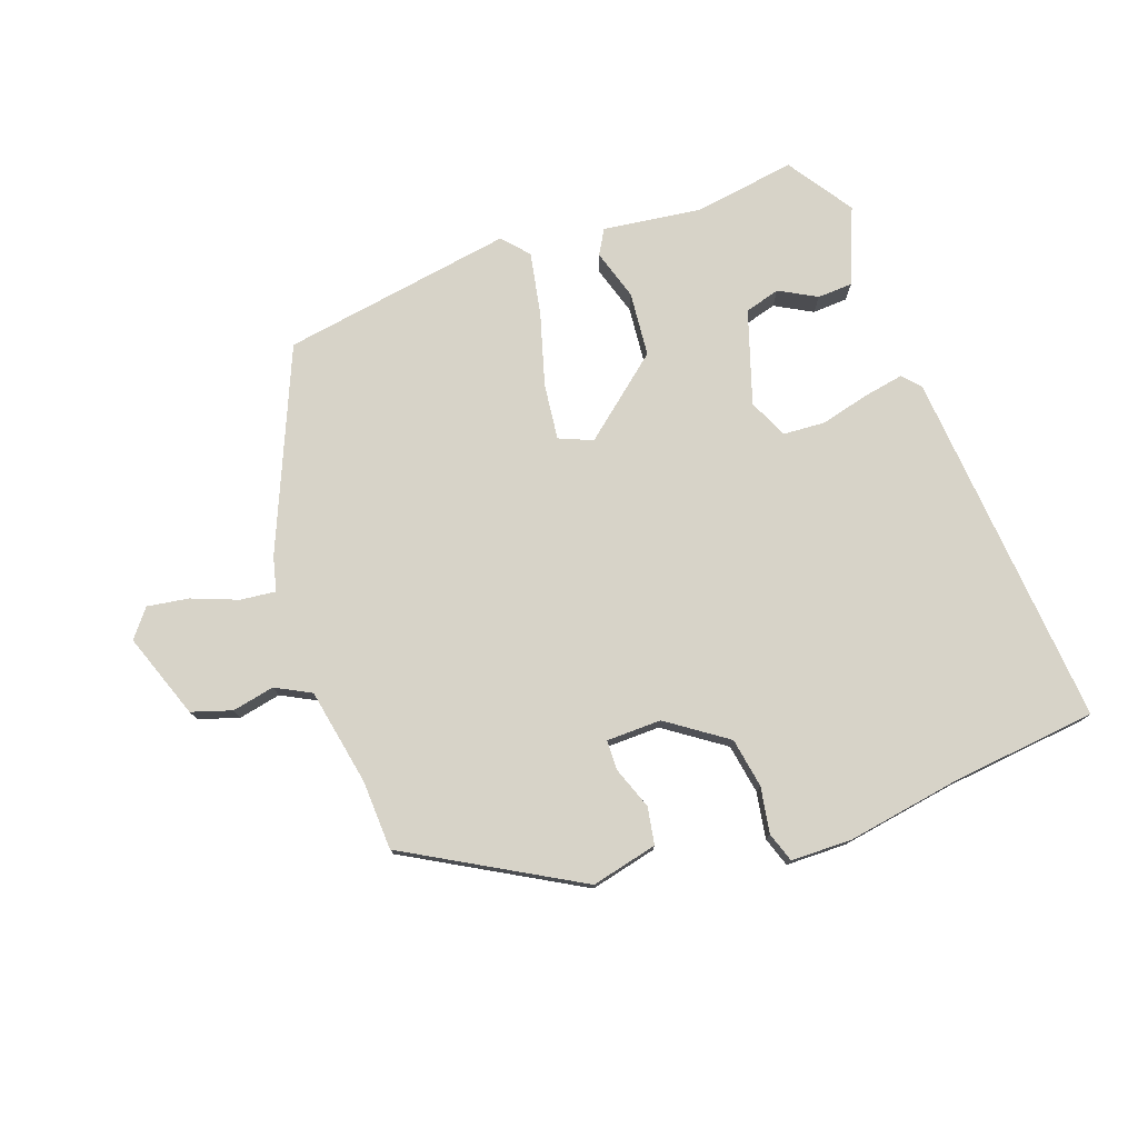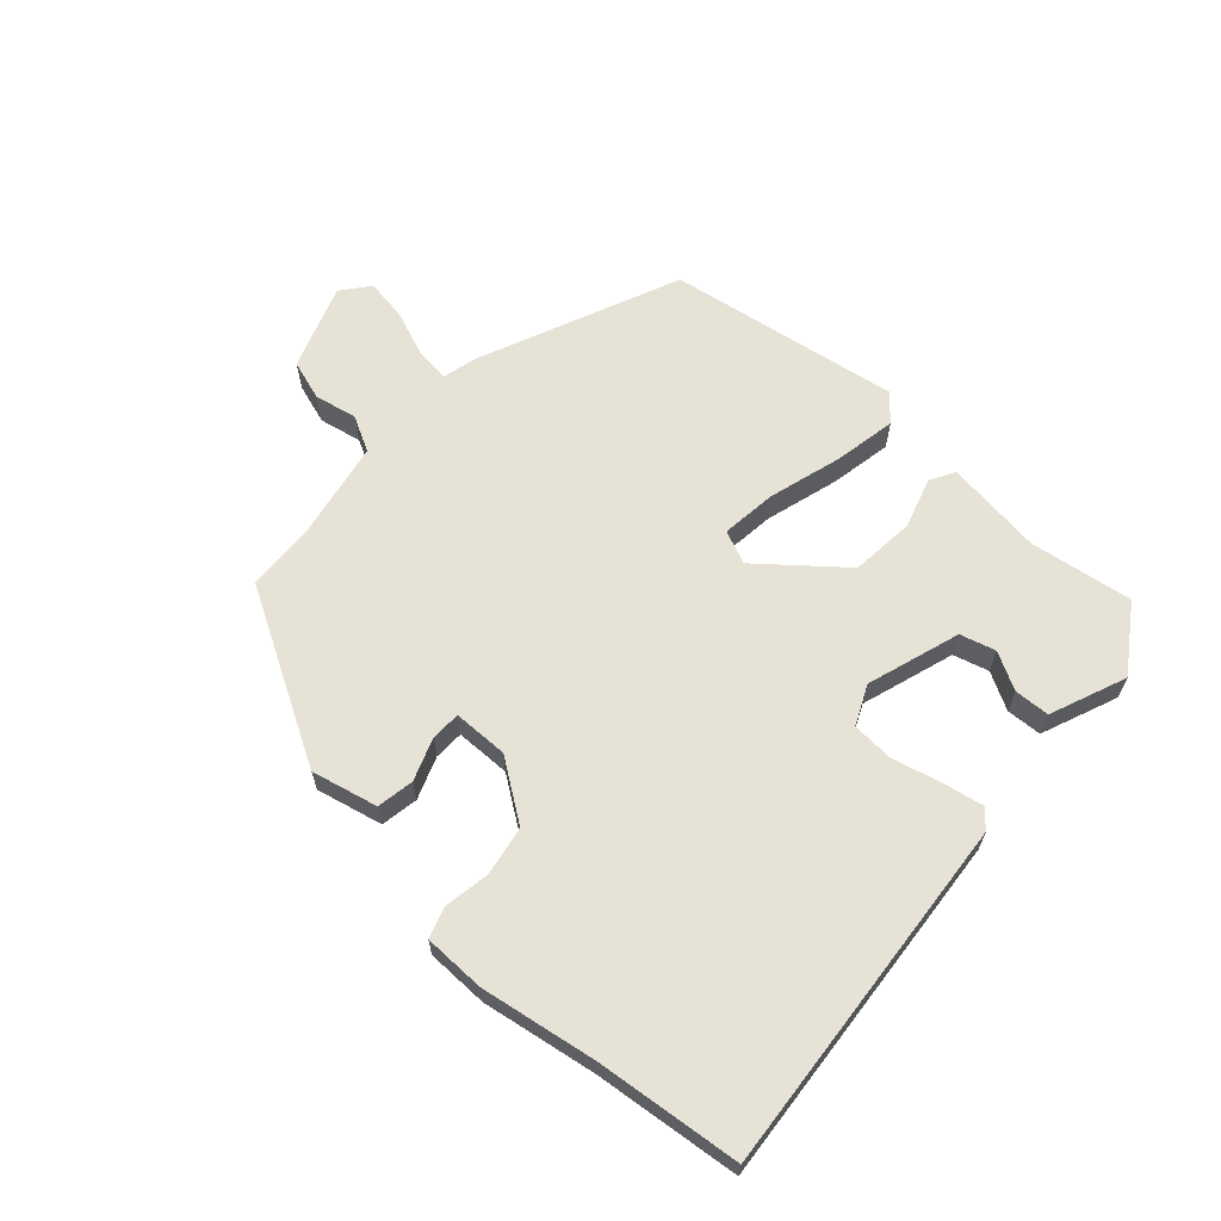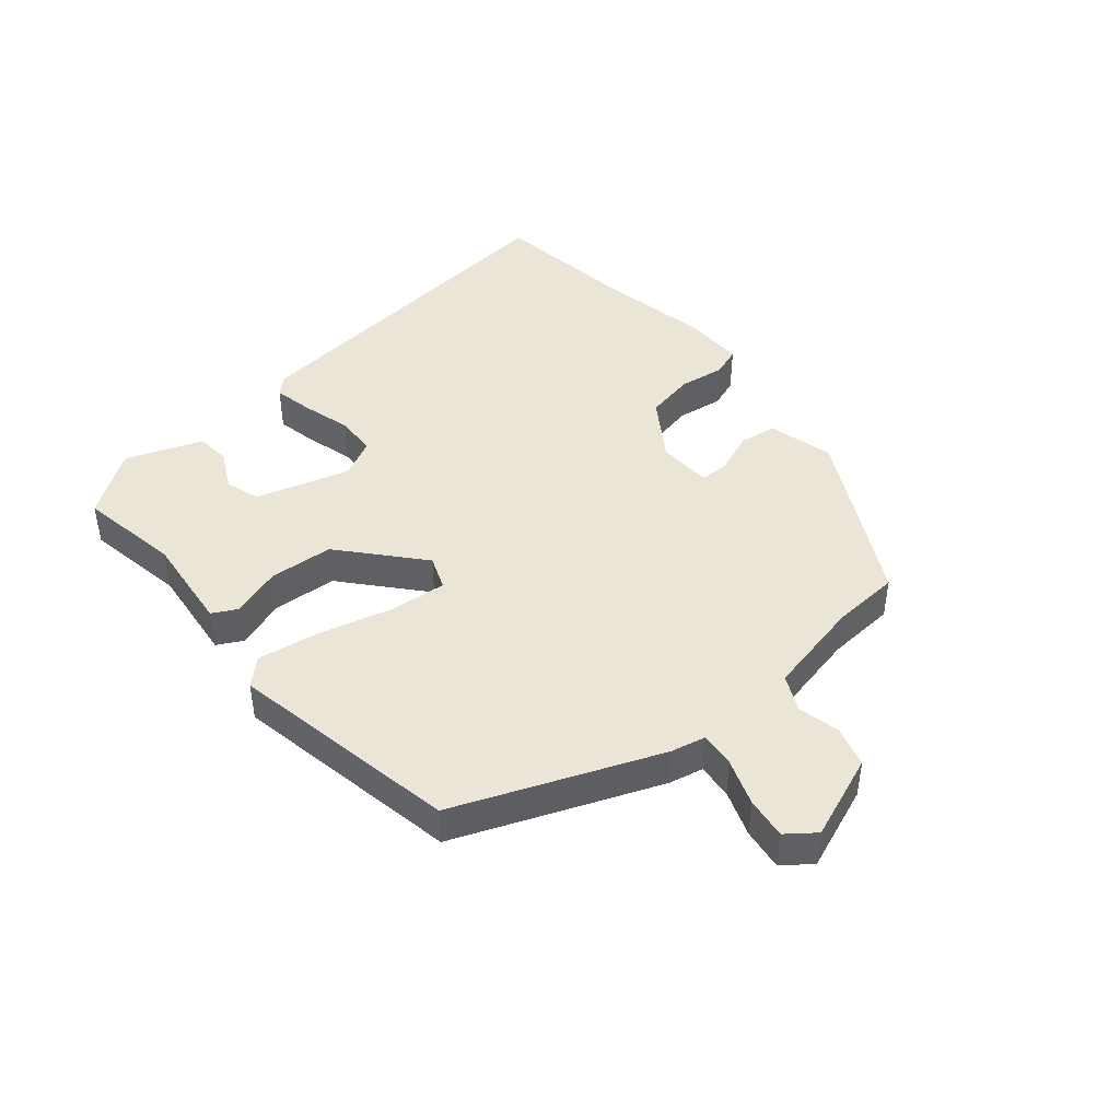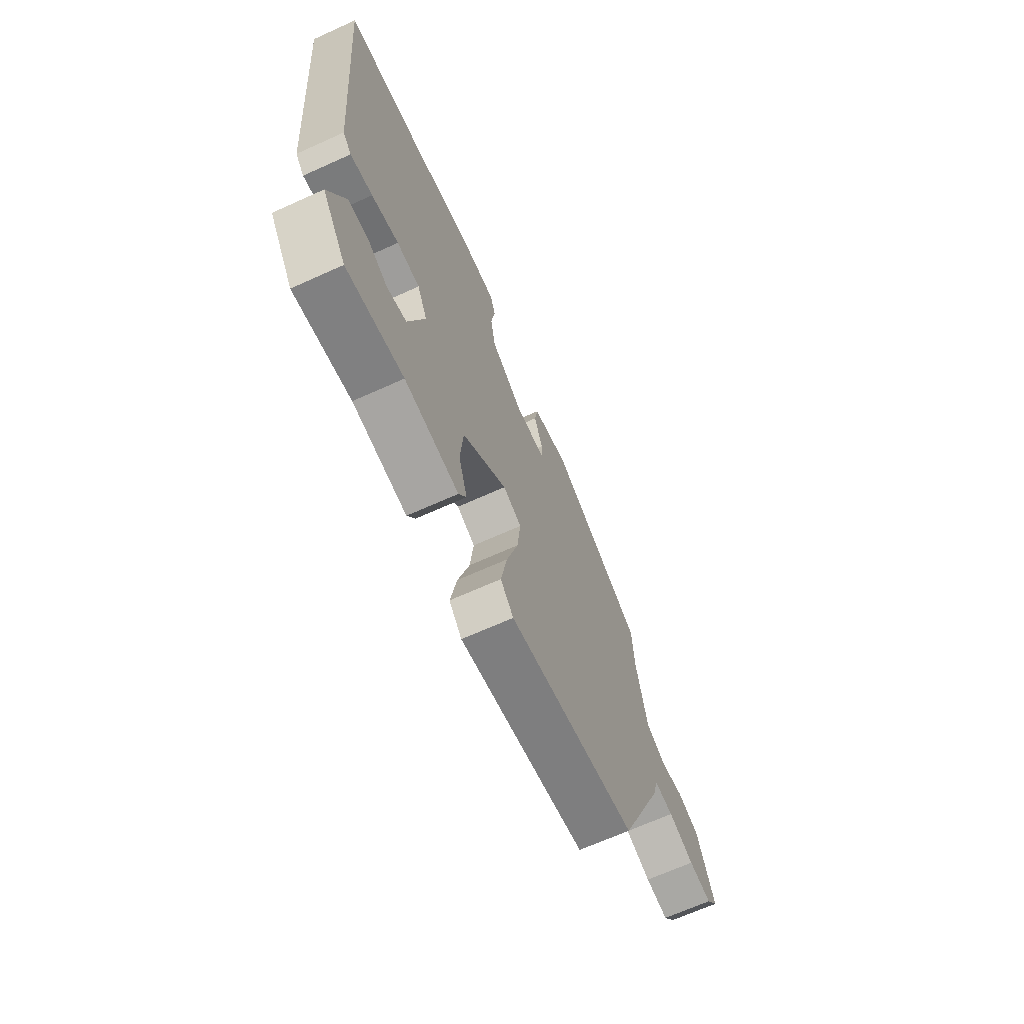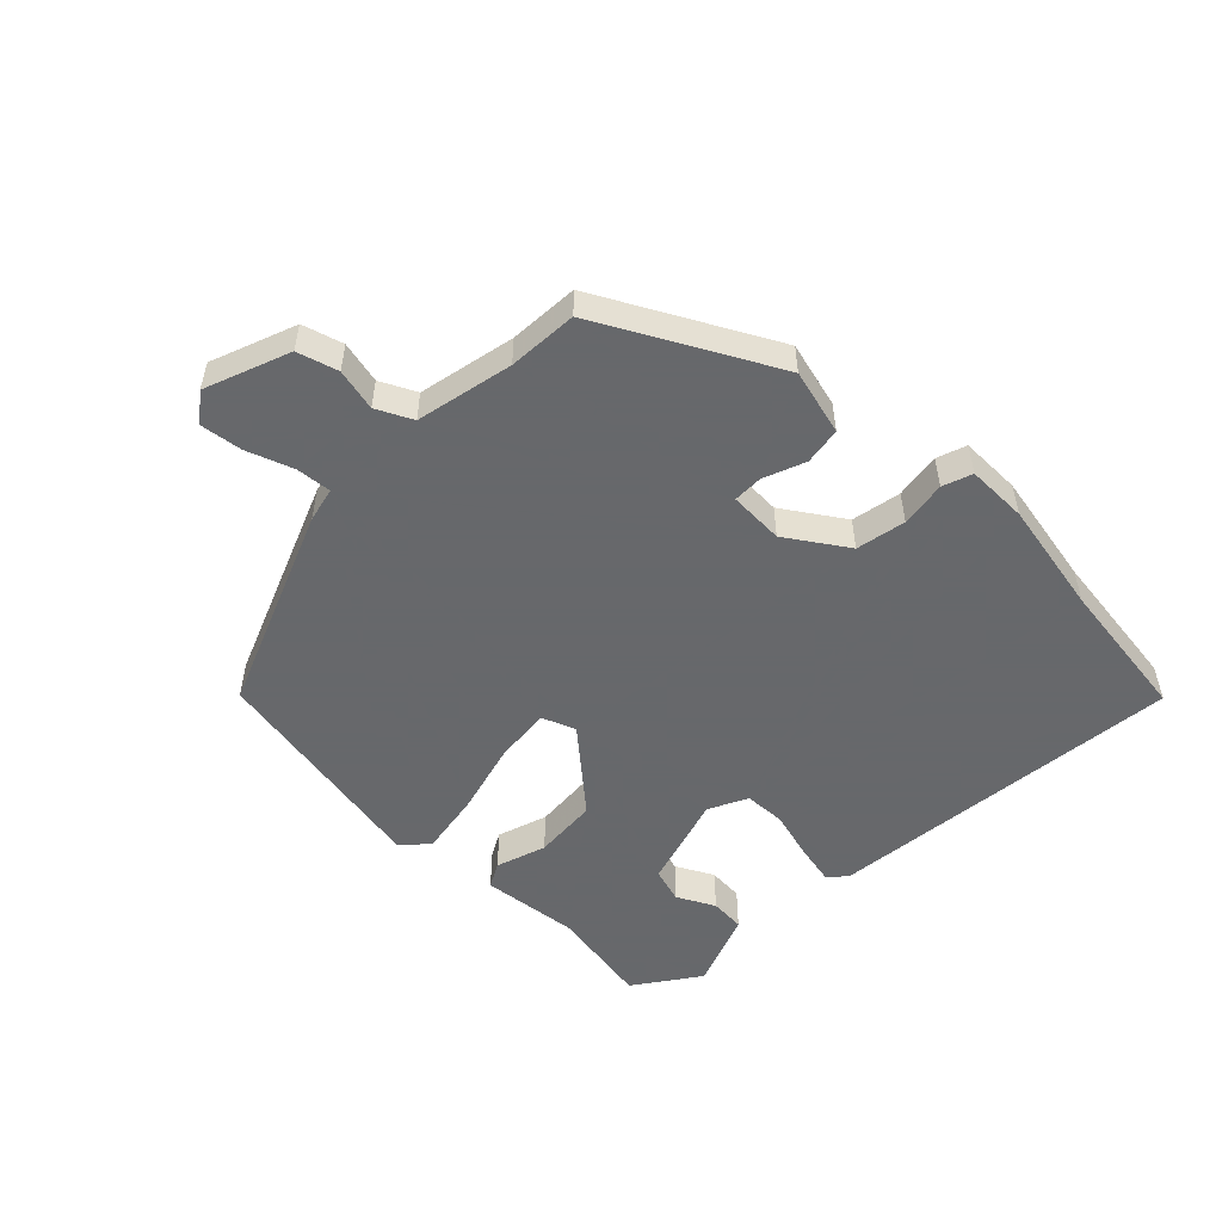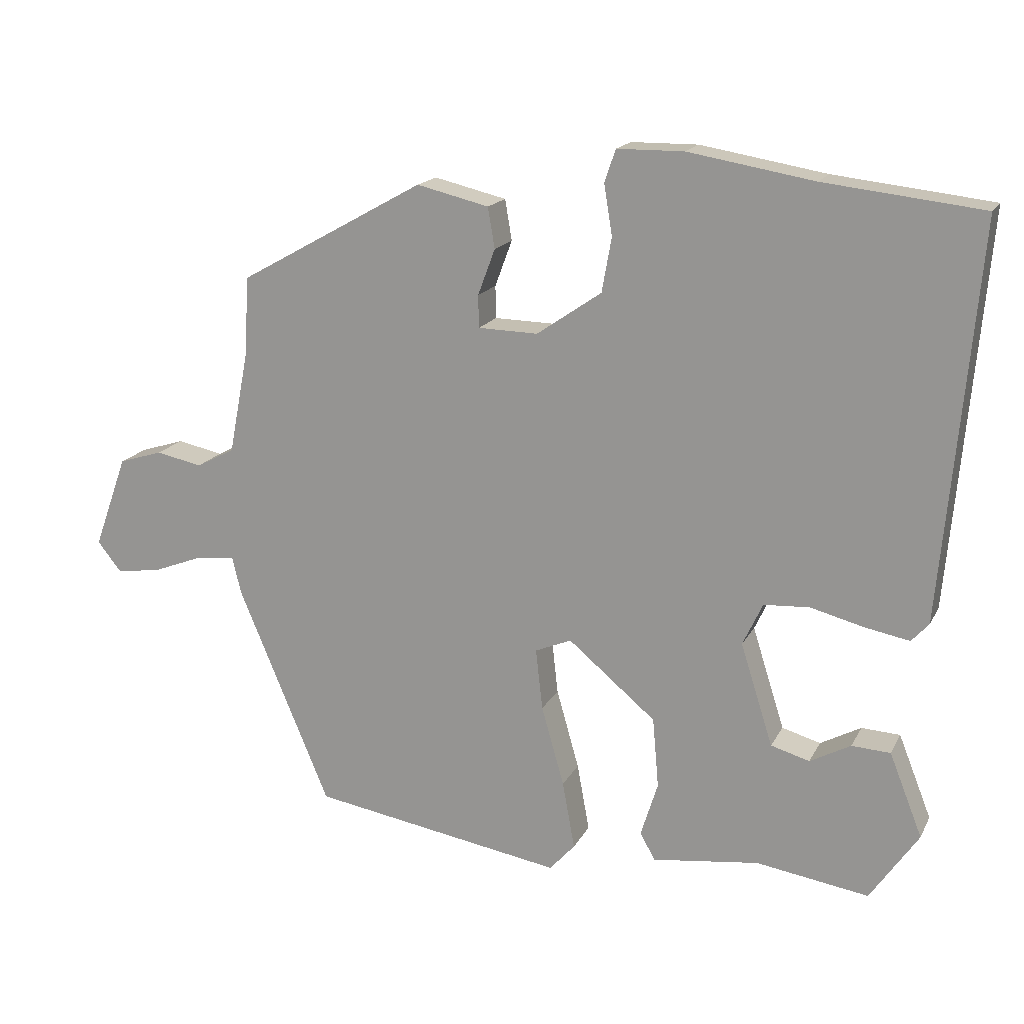
<metadata>
{"format":"obj","ext":"obj","renderer":"f3d","projection":"perspective","resolution":1024,"background":"white","views":[{"elev":76.9,"azim":-19.4,"up":"+Y"},{"elev":64.0,"azim":42.4,"up":"+Y"},{"elev":44.1,"azim":-131.2,"up":"+Y"},{"elev":-67.7,"azim":114.3,"up":"+Z"},{"elev":-52.3,"azim":-45.3,"up":"+Y"},{"elev":17.0,"azim":19.9,"up":"+Z"}]}
</metadata>
<code>
v -0.401 0.07 -0.472
v -0.535 0.07 -0.154
v -0.548 0.07 -0.1
v -0.604 0.07 -0.106
v -0.677 0.07 -0.134
v -0.743 0.07 -0.144
v -0.778 0.07 -0.1
v -0.729 0.07 0.035
v -0.665 0.07 0.055
v -0.598 0.07 0.041
v -0.542 0.07 0.07
v -0.512 0.07 0.224
v -0.507 0.07 0.334
v -0.236 0.07 0.485
v -0.131 0.07 0.46
v -0.121 0.07 0.401
v -0.146 0.07 0.334
v -0.145 0.07 0.287
v -0.058 0.07 0.285
v 0.036 0.07 0.35
v 0.05 0.07 0.429
v 0.038 0.07 0.502
v 0.054 0.07 0.549
v 0.151 0.07 0.55
v 0.333 0.07 0.519
v 0.562 0.07 0.493
v 0.512 0.07 -0.077
v 0.487 0.07 -0.105
v 0.423 0.07 -0.093
v 0.345 0.07 -0.073
v 0.279 0.07 -0.077
v 0.25 0.07 -0.139
v 0.297 0.07 -0.287
v 0.353 0.07 -0.303
v 0.412 0.07 -0.271
v 0.468 0.07 -0.274
v 0.516 0.07 -0.395
v 0.446 0.07 -0.498
v 0.283 0.07 -0.473
v 0.128 0.07 -0.493
v 0.106 0.07 -0.454
v 0.131 0.07 -0.374
v 0.122 0.07 -0.272
v -0.005 0.07 -0.166
v -0.058 0.07 -0.188
v -0.048 0.07 -0.277
v -0.015 0.07 -0.393
v 0.003 0.07 -0.492
v -0.034 0.07 -0.533
v -0.401 0 -0.472
v -0.535 0 -0.154
v -0.548 0 -0.1
v -0.604 0 -0.106
v -0.677 0 -0.134
v -0.743 0 -0.144
v -0.778 0 -0.1
v -0.729 0 0.035
v -0.665 0 0.055
v -0.598 0 0.041
v -0.542 0 0.07
v -0.512 0 0.224
v -0.507 0 0.334
v -0.236 0 0.485
v -0.131 0 0.46
v -0.121 0 0.401
v -0.146 0 0.334
v -0.145 0 0.287
v -0.058 0 0.285
v 0.036 0 0.35
v 0.05 0 0.429
v 0.038 0 0.502
v 0.054 0 0.549
v 0.151 0 0.55
v 0.333 0 0.519
v 0.562 0 0.493
v 0.512 0 -0.077
v 0.487 0 -0.105
v 0.423 0 -0.093
v 0.345 0 -0.073
v 0.279 0 -0.077
v 0.25 0 -0.139
v 0.297 0 -0.287
v 0.353 0 -0.303
v 0.412 0 -0.271
v 0.468 0 -0.274
v 0.516 0 -0.395
v 0.446 0 -0.498
v 0.283 0 -0.473
v 0.128 0 -0.493
v 0.106 0 -0.454
v 0.131 0 -0.374
v 0.122 0 -0.272
v -0.005 0 -0.166
v -0.058 0 -0.188
v -0.048 0 -0.277
v -0.015 0 -0.393
v 0.003 0 -0.492
v -0.034 0 -0.533
f 1 2 3
f 49 1 3
f 48 49 3
f 47 48 3
f 46 47 3
f 45 46 3
f 44 45 3
f 39 40 41 42
f 39 42 43
f 37 38 39
f 36 37 39
f 35 36 39
f 34 35 39
f 33 34 39 43
f 32 33 43 44
f 28 29 30
f 27 28 30
f 26 27 30
f 25 26 30
f 25 30 31
f 24 25 31
f 23 24 31
f 22 23 31
f 21 22 31
f 31 32 44
f 21 31 44
f 20 21 44
f 15 16 17
f 14 15 17
f 13 14 17
f 12 13 17
f 11 12 17 18
f 8 9 10
f 7 8 10
f 6 7 10
f 5 6 10
f 4 5 10
f 3 4 10 11
f 19 20 44 3
f 3 11 18 19
f 52 51 50
f 52 50 98
f 52 98 97
f 52 97 96
f 52 96 95
f 52 95 94
f 52 94 93
f 91 90 89 88
f 92 91 88
f 88 87 86
f 88 86 85
f 88 85 84
f 88 84 83
f 92 88 83 82
f 93 92 82 81
f 79 78 77
f 79 77 76
f 79 76 75
f 79 75 74
f 80 79 74
f 80 74 73
f 80 73 72
f 80 72 71
f 80 71 70
f 93 81 80
f 93 80 70
f 93 70 69
f 66 65 64
f 66 64 63
f 66 63 62
f 66 62 61
f 67 66 61 60
f 59 58 57
f 59 57 56
f 59 56 55
f 59 55 54
f 59 54 53
f 60 59 53 52
f 52 93 69 68
f 68 67 60 52
f 1 50 51 2
f 2 51 52 3
f 3 52 53 4
f 4 53 54 5
f 5 54 55 6
f 6 55 56 7
f 7 56 57 8
f 8 57 58 9
f 9 58 59 10
f 10 59 60 11
f 11 60 61 12
f 12 61 62 13
f 13 62 63 14
f 14 63 64 15
f 15 64 65 16
f 16 65 66 17
f 17 66 67 18
f 18 67 68 19
f 19 68 69 20
f 20 69 70 21
f 21 70 71 22
f 22 71 72 23
f 23 72 73 24
f 24 73 74 25
f 25 74 75 26
f 26 75 76 27
f 27 76 77 28
f 28 77 78 29
f 29 78 79 30
f 30 79 80 31
f 31 80 81 32
f 32 81 82 33
f 33 82 83 34
f 34 83 84 35
f 35 84 85 36
f 36 85 86 37
f 37 86 87 38
f 38 87 88 39
f 39 88 89 40
f 40 89 90 41
f 41 90 91 42
f 42 91 92 43
f 43 92 93 44
f 44 93 94 45
f 45 94 95 46
f 46 95 96 47
f 47 96 97 48
f 48 97 98 49
f 49 98 50 1

</code>
